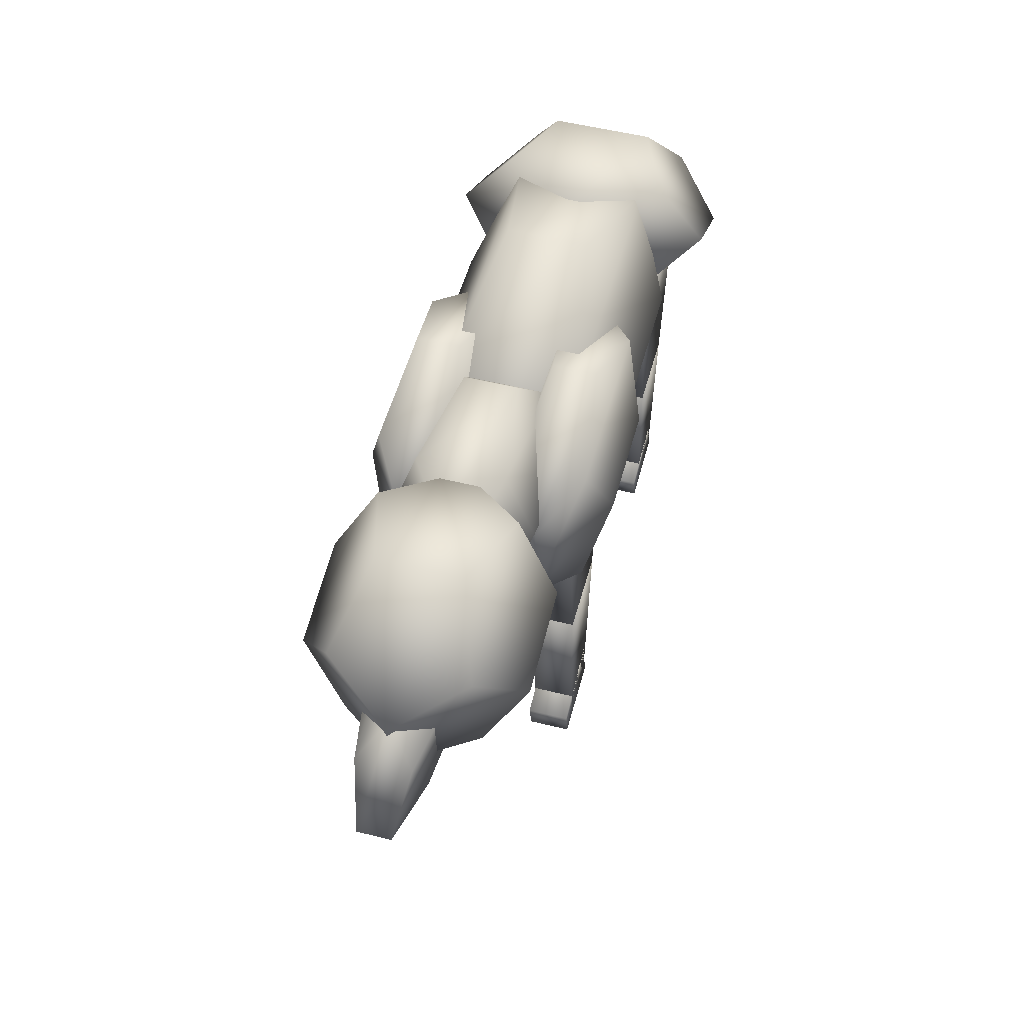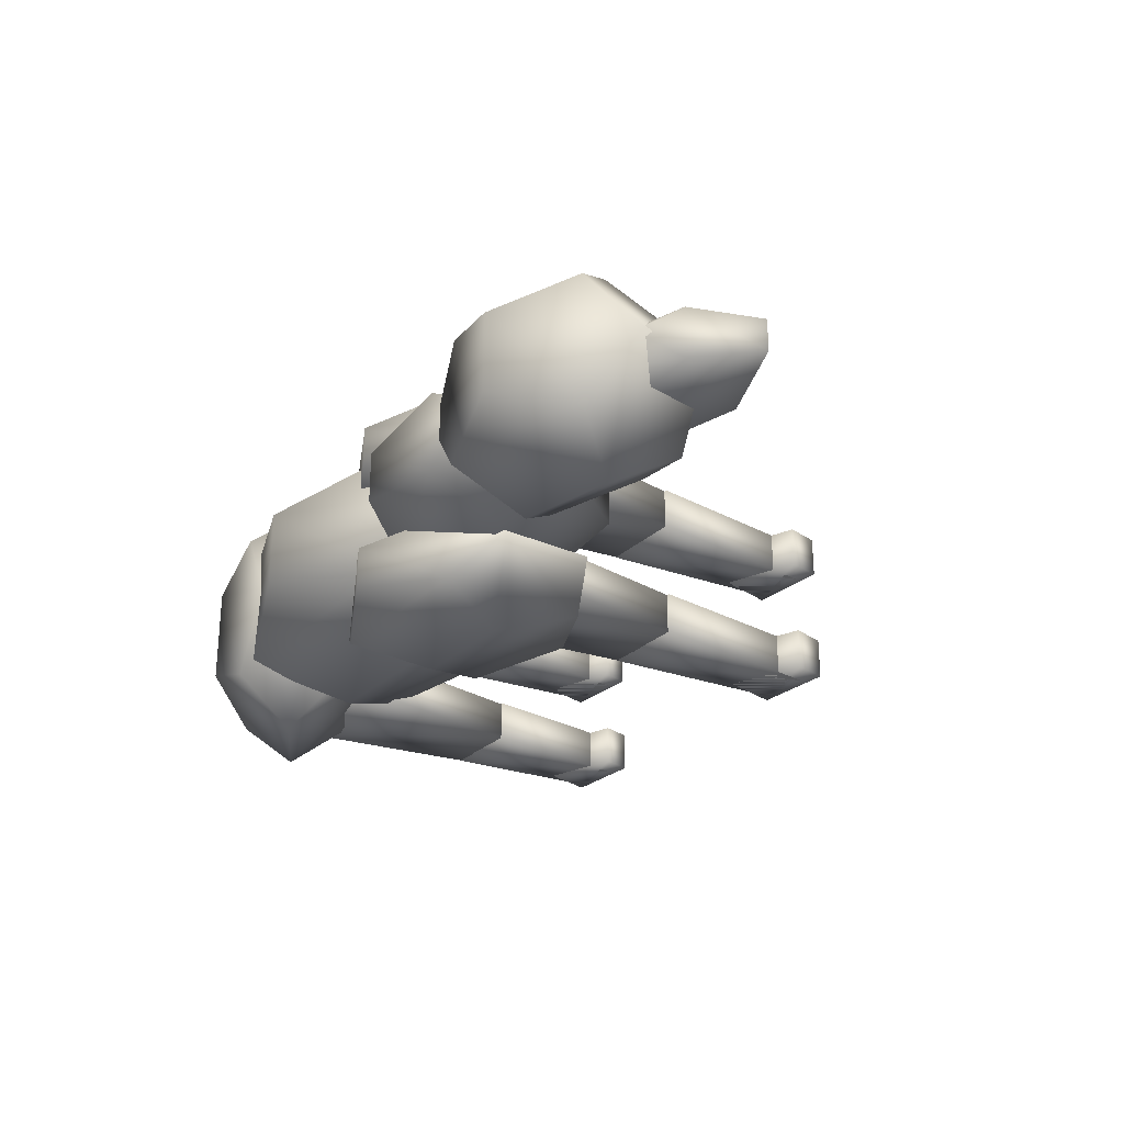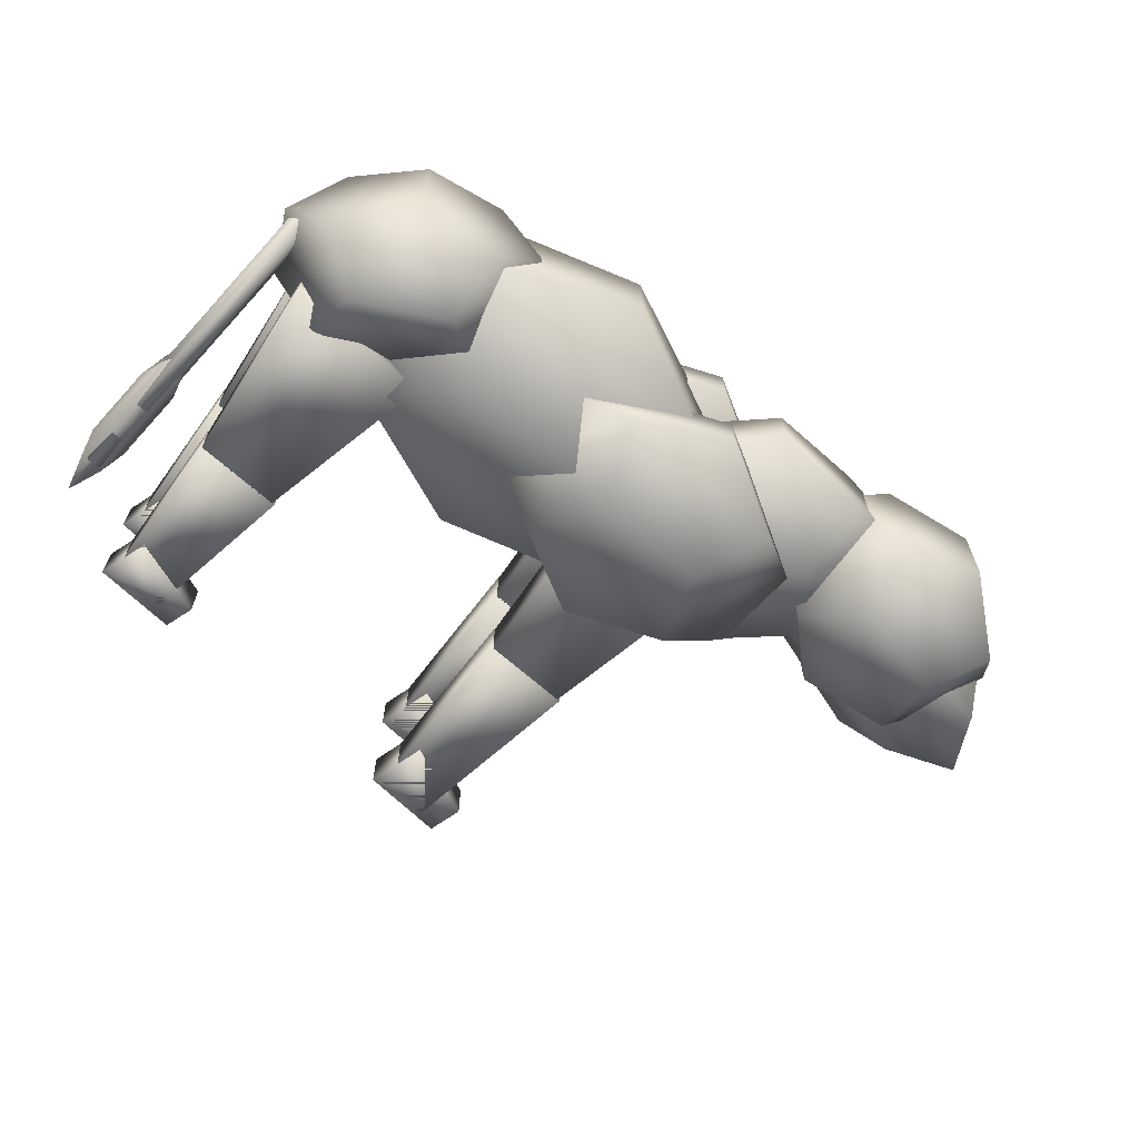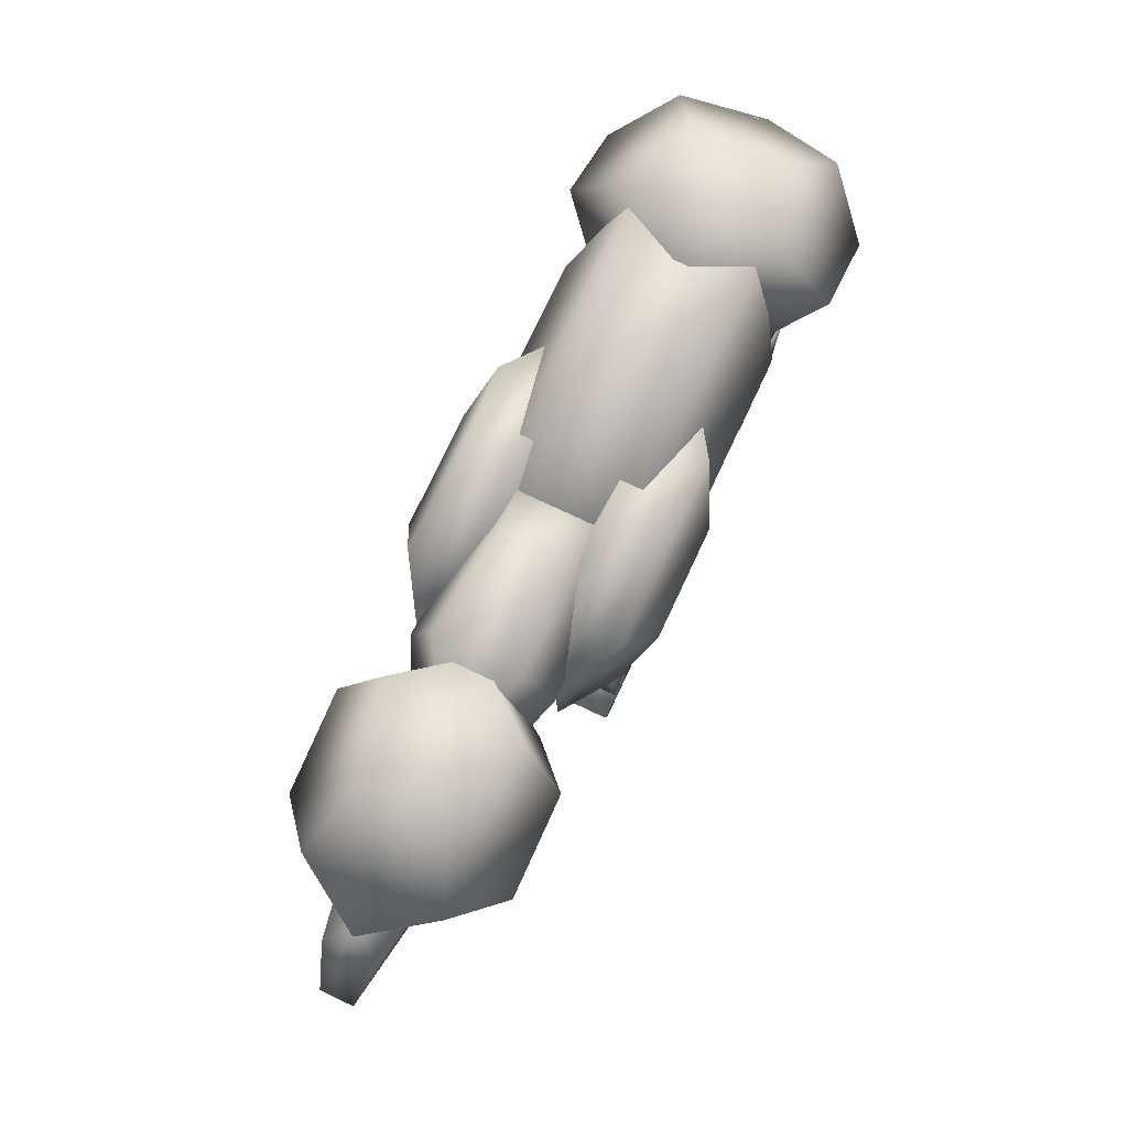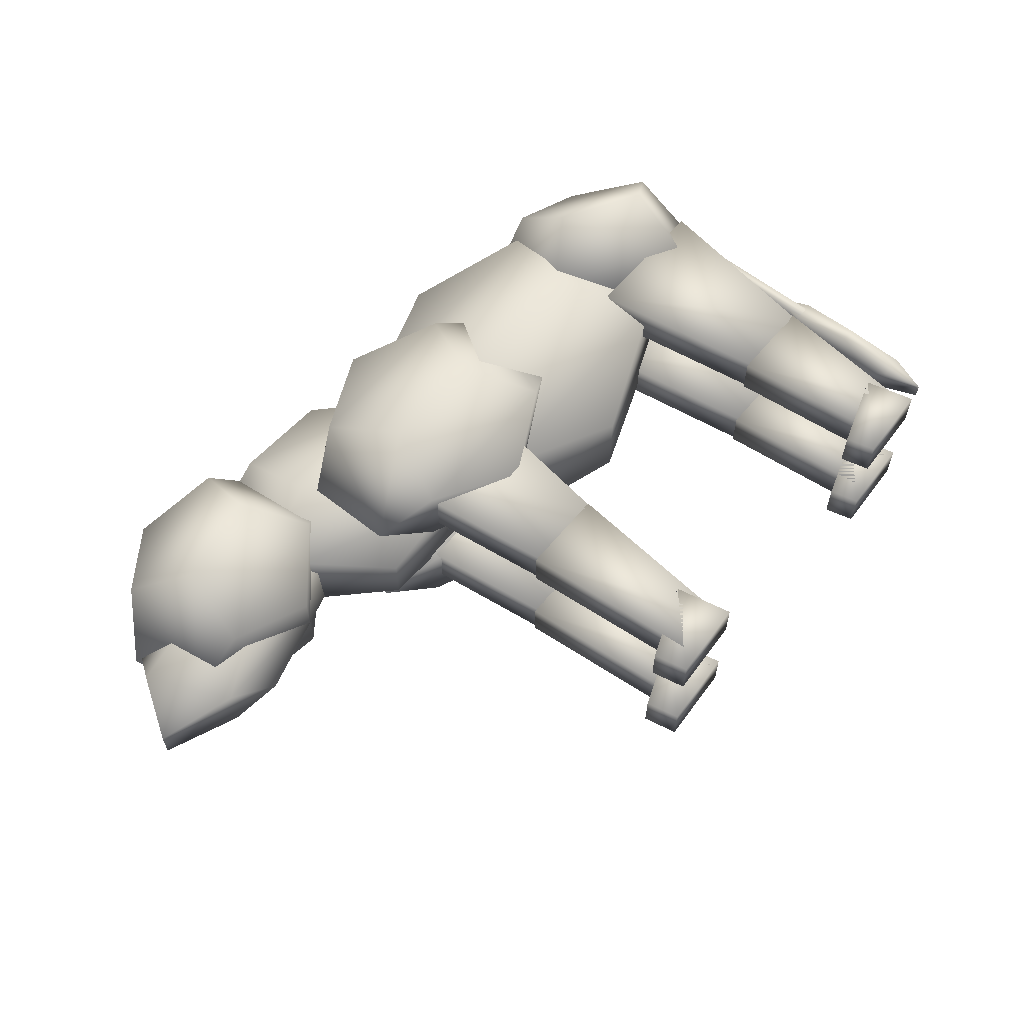
<metadata>
{"format":"obj","ext":"obj","renderer":"f3d","projection":"perspective","resolution":1024,"background":"white","views":[{"elev":52.6,"azim":-74.9,"up":"+Y"},{"elev":-26.9,"azim":-125.3,"up":"+Z"},{"elev":-65.0,"azim":137.7,"up":"+Z"},{"elev":76.5,"azim":-64.8,"up":"+Y"},{"elev":60.2,"azim":-50.8,"up":"+Z"}]}
</metadata>
<code>
v 0.7967 0.5438 0.09042
v 0.7412 0.4491 0.04853
v 0.5613 0.4491 0.04853
v 0.5057 0.5438 0.09042
v 0.6512 0.6024 0.1163
v 0.6512 0.2957 0.1163
v 0.5057 0.3543 0.09042
v 0.7967 0.3543 0.09042
v 0.8867 0.5076 0.1582
v 0.8867 0.3905 0.1582
v 0.7967 0.5438 0.226
v 0.7412 0.4491 0.2679
v 0.7967 0.3543 0.226
v 0.5613 0.4491 0.2679
v 0.5057 0.3543 0.226
v 0.6512 0.2957 0.2001
v 0.5057 0.5438 0.226
v 0.6512 0.6024 0.2001
v 0.4158 0.5076 0.1582
v 0.4158 0.3905 0.1582
v 0.2832 0.6076 0.09042
v 0.2665 0.5348 0.04853
v 0.1669 0.5136 0.04853
v 0.122 0.5734 0.09042
v 0.1939 0.6315 0.1163
v 0.2395 0.4169 0.1163
v 0.1502 0.4408 0.09042
v 0.3114 0.4751 0.09042
v 0.3384 0.5929 0.1582
v 0.3558 0.511 0.1582
v 0.09502 0.4555 0.1582
v 0.0776 0.5375 0.1582
v 0.2832 0.6076 0.226
v 0.2665 0.5348 0.2679
v 0.3114 0.4751 0.226
v 0.1669 0.5136 0.2679
v 0.1502 0.4408 0.226
v 0.2395 0.4169 0.2001
v 0.122 0.5734 0.226
v 0.1939 0.6315 0.2001
v 0.06406 0.5022 0.131
v 0.1691 0.5119 0.1141
v 0.1949 0.4556 0.1141
v 0.1059 0.4111 0.131
v 0.025 0.4399 0.1414
v 0.3 0.4653 0.131
v 0.2758 0.4268 0.1582
v 0.1559 0.3933 0.1582
v 0.339 0.5275 0.1414
v 0.339 0.5275 0.175
v 0.3 0.4653 0.1854
v 0.2581 0.5563 0.131
v 0.2081 0.5741 0.1582
v 0.2581 0.5563 0.1854
v 0.08819 0.5406 0.1582
v 0.06406 0.5022 0.1854
v 0.1691 0.5119 0.2023
v 0.1949 0.4556 0.2023
v 0.1059 0.4111 0.1854
v 0.025 0.4399 0.175
v 0.5172 0.5181 0.1099
v 0.4523 0.4643 0.08256
v 0.3419 0.5135 0.08256
v 0.3385 0.5976 0.1099
v 0.4468 0.6005 0.1269
v 0.3475 0.3774 0.1269
v 0.2771 0.4597 0.1099
v 0.4558 0.3802 0.1099
v 0.5607 0.4672 0.1542
v 0.5227 0.382 0.1542
v 0.5172 0.5181 0.1986
v 0.4523 0.4643 0.2259
v 0.4558 0.3802 0.1986
v 0.3419 0.5135 0.2259
v 0.2771 0.4597 0.1986
v 0.3475 0.3774 0.1816
v 0.3385 0.5976 0.1986
v 0.4468 0.6005 0.1816
v 0.2716 0.5959 0.1542
v 0.2336 0.5107 0.1542
v 0.5996 0.5288 0.1883
v 0.5634 0.4506 0.166
v 0.4461 0.4506 0.166
v 0.4099 0.5288 0.1883
v 0.5047 0.5771 0.202
v 0.5047 0.3241 0.202
v 0.4099 0.3724 0.1883
v 0.5996 0.3724 0.1883
v 0.6582 0.4989 0.2243
v 0.6582 0.4023 0.2243
v 0.5996 0.5288 0.2604
v 0.5634 0.4506 0.2826
v 0.5996 0.3724 0.2604
v 0.4461 0.4506 0.2826
v 0.4099 0.3724 0.2604
v 0.5047 0.3241 0.2466
v 0.4099 0.5288 0.2604
v 0.5047 0.5771 0.2466
v 0.3513 0.4989 0.2243
v 0.3513 0.4023 0.2243
v 0.9416 0.4744 0.07788
v 0.8867 0.4418 0.02624
v 0.7993 0.4923 0.02624
v 0.8002 0.5561 0.07788
v 0.8881 0.5451 0.1098
v 0.798 0.389 0.1098
v 0.7445 0.4596 0.07788
v 0.8859 0.378 0.07788
v 0.9746 0.4308 0.1614
v 0.9402 0.3712 0.1614
v 0.9416 0.4744 0.245
v 0.8867 0.4418 0.2967
v 0.8859 0.378 0.245
v 0.7993 0.4923 0.2967
v 0.7445 0.4596 0.245
v 0.798 0.389 0.2131
v 0.8002 0.5561 0.245
v 0.8881 0.5451 0.2131
v 0.7459 0.5629 0.1614
v 0.7114 0.5033 0.1614
v 0.4039 0.4595 0.2479
v 0.5563 0.4595 0.2479
v 0.5563 0.4595 0.2039
v 0.4039 0.4595 0.2039
v 0.4339 0.2355 0.2479
v 0.4339 0.2355 0.2039
v 0.524 0.2355 0.2479
v 0.524 0.2355 0.2039
v 0.4307 0.2364 0.2479
v 0.5249 0.2364 0.2479
v 0.5249 0.2364 0.2039
v 0.4307 0.2364 0.2039
v 0.4493 0.03348 0.2479
v 0.4493 0.03348 0.2039
v 0.5049 0.03348 0.2479
v 0.5049 0.03348 0.2039
v 0.5015 0.09183 0.2479
v 0.5148 0.02965 0.2479
v 0.5148 0.02965 0.2039
v 0.5015 0.09183 0.2039
v 0.4202 0.06175 0.2479
v 0.4202 0.06175 0.2039
v 0.428 0.025 0.2479
v 0.428 0.025 0.2039
v 0.9414 0.09542 0.1519
v 0.9477 0.09542 0.17
v 0.9477 0.4427 0.17
v 0.9414 0.4427 0.1519
v 0.9604 0.09542 0.17
v 0.9604 0.4427 0.17
v 0.9668 0.09542 0.1519
v 0.9668 0.4427 0.1519
v 0.9604 0.09542 0.1337
v 0.9604 0.4427 0.1337
v 0.9477 0.09542 0.1337
v 0.9477 0.4427 0.1337
v 0.9673 0.2241 0.1401
v 0.9625 0.1574 0.1308
v 0.9471 0.1574 0.1308
v 0.9424 0.2241 0.1401
v 0.9548 0.2653 0.1458
v 0.9548 0.04961 0.1458
v 0.9424 0.0908 0.1401
v 0.9673 0.0908 0.1401
v 0.975 0.1986 0.155
v 0.975 0.1163 0.155
v 0.9673 0.2241 0.17
v 0.9625 0.1574 0.1792
v 0.9673 0.0908 0.17
v 0.9471 0.1574 0.1792
v 0.9424 0.0908 0.17
v 0.9548 0.04961 0.1643
v 0.9424 0.2241 0.17
v 0.9548 0.2653 0.1643
v 0.9347 0.1986 0.155
v 0.9347 0.1163 0.155
v 0.4099 0.5288 0.1194
v 0.4461 0.4506 0.1417
v 0.5634 0.4506 0.1417
v 0.5996 0.5288 0.1194
v 0.5047 0.5771 0.1056
v 0.5047 0.3241 0.1056
v 0.5996 0.3724 0.1194
v 0.4099 0.3724 0.1194
v 0.3513 0.4989 0.08333
v 0.3513 0.4023 0.08333
v 0.4099 0.5288 0.04728
v 0.4461 0.4506 0.025
v 0.4099 0.3724 0.04728
v 0.5634 0.4506 0.025
v 0.5996 0.3724 0.04728
v 0.5047 0.3241 0.06105
v 0.5996 0.5288 0.04728
v 0.5047 0.5771 0.06105
v 0.6582 0.4989 0.08333
v 0.6582 0.4023 0.08333
v 0.4039 0.4595 0.1205
v 0.5563 0.4595 0.1205
v 0.5563 0.4595 0.0765
v 0.4039 0.4595 0.0765
v 0.4339 0.2355 0.1205
v 0.4339 0.2355 0.0765
v 0.524 0.2355 0.1205
v 0.524 0.2355 0.0765
v 0.4307 0.2364 0.1205
v 0.5249 0.2364 0.1205
v 0.5249 0.2364 0.0765
v 0.4307 0.2364 0.0765
v 0.4493 0.03348 0.1205
v 0.4493 0.03348 0.0765
v 0.5049 0.03348 0.1205
v 0.5049 0.03348 0.0765
v 0.5015 0.09183 0.1205
v 0.5148 0.02965 0.1205
v 0.5148 0.02965 0.0765
v 0.5015 0.09183 0.0765
v 0.4202 0.06175 0.1205
v 0.4202 0.06175 0.0765
v 0.428 0.025 0.1205
v 0.428 0.025 0.0765
v 0.7682 0.3993 0.1262
v 0.9207 0.3993 0.1262
v 0.9207 0.3993 0.08219
v 0.7682 0.3993 0.08219
v 0.7983 0.2063 0.1262
v 0.7983 0.2063 0.08219
v 0.8884 0.2063 0.1262
v 0.8884 0.2063 0.08219
v 0.7951 0.2071 0.1262
v 0.8893 0.2071 0.1262
v 0.8893 0.2071 0.08219
v 0.7951 0.2071 0.08219
v 0.8137 0.0323 0.1262
v 0.8137 0.0323 0.08219
v 0.8693 0.0323 0.1262
v 0.8693 0.0323 0.08219
v 0.8659 0.08257 0.1262
v 0.8791 0.029 0.1262
v 0.8791 0.029 0.08219
v 0.8659 0.08257 0.08219
v 0.7846 0.05666 0.1262
v 0.7846 0.05666 0.08219
v 0.7924 0.025 0.1262
v 0.7924 0.025 0.08219
v 0.7699 0.3993 0.2446
v 0.9223 0.3993 0.2446
v 0.9223 0.3993 0.2007
v 0.7699 0.3993 0.2007
v 0.7999 0.2063 0.2446
v 0.7999 0.2063 0.2007
v 0.89 0.2063 0.2446
v 0.89 0.2063 0.2007
v 0.7967 0.2071 0.2446
v 0.8909 0.2071 0.2446
v 0.8909 0.2071 0.2007
v 0.7967 0.2071 0.2007
v 0.8153 0.0323 0.2446
v 0.8153 0.0323 0.2007
v 0.8709 0.0323 0.2446
v 0.8709 0.0323 0.2007
v 0.8675 0.08257 0.2446
v 0.8808 0.029 0.2446
v 0.8808 0.029 0.2007
v 0.8675 0.08257 0.2007
v 0.7862 0.05666 0.2446
v 0.7862 0.05666 0.2007
v 0.794 0.025 0.2446
v 0.794 0.025 0.2007
f 1 2 3
f 6 7 3
f 1 9 10
f 9 11 12
f 13 12 14
f 17 14 12
f 5 18 11
f 18 5 4
f 16 6 8
f 7 6 16
f 3 7 20
f 20 15 14
f 21 22 23
f 26 27 23
f 21 29 30
f 23 27 31
f 29 33 34
f 35 34 36
f 39 36 34
f 25 40 33
f 40 25 24
f 31 37 36
f 38 26 28
f 27 26 38
f 41 42 43
f 43 46 47
f 46 49 50
f 49 46 43
f 50 49 52
f 41 55 53
f 55 56 57
f 54 57 58
f 59 58 57
f 45 60 56
f 60 45 44
f 47 51 58
f 61 62 63
f 66 67 63
f 61 69 70
f 69 71 72
f 73 72 74
f 77 74 72
f 65 78 71
f 78 65 64
f 76 66 68
f 67 66 76
f 63 67 80
f 80 75 74
f 81 82 83
f 86 87 83
f 81 89 90
f 89 91 92
f 93 92 94
f 97 94 92
f 85 98 91
f 98 85 84
f 96 86 88
f 87 86 96
f 83 87 100
f 100 95 94
f 101 102 103
f 106 107 103
f 101 109 110
f 109 111 112
f 113 112 114
f 117 114 112
f 105 118 111
f 118 105 104
f 116 106 108
f 103 107 120
f 120 115 114
f 107 106 116
f 121 122 123
f 125 121 124
f 127 125 126
f 122 127 128
f 121 125 127
f 123 128 126
f 129 130 131
f 133 129 132
f 135 133 134
f 130 135 136
f 129 133 135
f 131 136 134
f 137 138 139
f 141 137 140
f 143 141 142
f 138 143 144
f 137 141 143
f 139 144 142
f 145 146 147
f 146 149 150
f 149 151 152
f 151 153 154
f 153 155 156
f 155 145 148
f 148 147 150
f 155 153 151
f 157 158 159
f 162 163 159
f 157 165 166
f 165 167 168
f 169 168 170
f 173 170 168
f 161 174 167
f 174 161 160
f 172 162 164
f 163 162 172
f 159 163 176
f 176 171 170
f 177 178 179
f 182 183 179
f 177 185 186
f 185 187 188
f 189 188 190
f 193 190 188
f 181 194 187
f 194 181 180
f 192 182 184
f 183 182 192
f 179 183 196
f 196 191 190
f 197 198 199
f 201 197 200
f 203 201 202
f 198 203 204
f 197 201 203
f 199 204 202
f 205 206 207
f 209 205 208
f 211 209 210
f 206 211 212
f 205 209 211
f 207 212 210
f 213 214 215
f 217 213 216
f 219 217 218
f 214 219 220
f 213 217 219
f 215 220 218
f 221 222 223
f 225 221 224
f 227 225 226
f 222 227 228
f 221 225 227
f 223 228 226
f 229 230 231
f 233 229 232
f 235 233 234
f 230 235 236
f 229 233 235
f 231 236 234
f 237 238 239
f 241 237 240
f 243 241 242
f 238 243 244
f 237 241 243
f 239 244 242
f 245 246 247
f 249 245 248
f 251 249 250
f 246 251 252
f 245 249 251
f 247 252 250
f 253 254 255
f 257 253 256
f 259 257 258
f 254 259 260
f 253 257 259
f 255 260 258
f 261 262 263
f 265 261 264
f 267 265 266
f 262 267 268
f 261 265 267
f 263 268 266
f 1 3 4
f 1 4 5
f 6 3 2
f 6 2 8
f 1 10 8
f 1 8 2
f 9 12 13
f 9 13 10
f 13 14 15
f 13 15 16
f 17 12 11
f 17 11 18
f 5 11 9
f 5 9 1
f 18 4 19
f 18 19 17
f 16 8 10
f 16 10 13
f 7 16 15
f 7 15 20
f 3 20 19
f 3 19 4
f 20 14 17
f 20 17 19
f 21 23 24
f 21 24 25
f 26 23 22
f 26 22 28
f 21 30 28
f 21 28 22
f 23 31 32
f 23 32 24
f 29 34 35
f 29 35 30
f 35 36 37
f 35 37 38
f 39 34 33
f 39 33 40
f 25 33 29
f 25 29 21
f 40 24 32
f 40 32 39
f 31 36 39
f 31 39 32
f 38 28 30
f 38 30 35
f 27 38 37
f 27 37 31
f 41 43 44
f 41 44 45
f 43 47 48
f 43 48 44
f 46 50 51
f 46 51 47
f 49 43 42
f 49 42 52
f 50 52 53
f 50 53 54
f 41 53 52
f 41 52 42
f 55 57 54
f 55 54 53
f 54 58 51
f 54 51 50
f 59 57 56
f 59 56 60
f 45 56 55
f 45 55 41
f 60 44 48
f 60 48 59
f 47 58 59
f 47 59 48
f 61 63 64
f 61 64 65
f 66 63 62
f 66 62 68
f 61 70 68
f 61 68 62
f 69 72 73
f 69 73 70
f 73 74 75
f 73 75 76
f 77 72 71
f 77 71 78
f 65 71 69
f 65 69 61
f 78 64 79
f 78 79 77
f 76 68 70
f 76 70 73
f 67 76 75
f 67 75 80
f 63 80 79
f 63 79 64
f 80 74 77
f 80 77 79
f 81 83 84
f 81 84 85
f 86 83 82
f 86 82 88
f 81 90 88
f 81 88 82
f 89 92 93
f 89 93 90
f 93 94 95
f 93 95 96
f 97 92 91
f 97 91 98
f 85 91 89
f 85 89 81
f 98 84 99
f 98 99 97
f 96 88 90
f 96 90 93
f 87 96 95
f 87 95 100
f 83 100 99
f 83 99 84
f 100 94 97
f 100 97 99
f 101 103 104
f 101 104 105
f 106 103 102
f 106 102 108
f 101 110 108
f 101 108 102
f 109 112 113
f 109 113 110
f 113 114 115
f 113 115 116
f 117 112 111
f 117 111 118
f 105 111 109
f 105 109 101
f 118 104 119
f 118 119 117
f 116 108 110
f 116 110 113
f 103 120 119
f 103 119 104
f 120 114 117
f 120 117 119
f 107 116 115
f 107 115 120
f 121 123 124
f 125 124 126
f 127 126 128
f 122 128 123
f 121 127 122
f 123 126 124
f 129 131 132
f 133 132 134
f 135 134 136
f 130 136 131
f 129 135 130
f 131 134 132
f 137 139 140
f 141 140 142
f 143 142 144
f 138 144 139
f 137 143 138
f 139 142 140
f 145 147 148
f 146 150 147
f 149 152 150
f 151 154 152
f 153 156 154
f 155 148 156
f 148 150 152
f 148 152 154
f 148 154 156
f 155 151 149
f 155 149 146
f 155 146 145
f 157 159 160
f 157 160 161
f 162 159 158
f 162 158 164
f 157 166 164
f 157 164 158
f 165 168 169
f 165 169 166
f 169 170 171
f 169 171 172
f 173 168 167
f 173 167 174
f 161 167 165
f 161 165 157
f 174 160 175
f 174 175 173
f 172 164 166
f 172 166 169
f 163 172 171
f 163 171 176
f 159 176 175
f 159 175 160
f 176 170 173
f 176 173 175
f 177 179 180
f 177 180 181
f 182 179 178
f 182 178 184
f 177 186 184
f 177 184 178
f 185 188 189
f 185 189 186
f 189 190 191
f 189 191 192
f 193 188 187
f 193 187 194
f 181 187 185
f 181 185 177
f 194 180 195
f 194 195 193
f 192 184 186
f 192 186 189
f 183 192 191
f 183 191 196
f 179 196 195
f 179 195 180
f 196 190 193
f 196 193 195
f 197 199 200
f 201 200 202
f 203 202 204
f 198 204 199
f 197 203 198
f 199 202 200
f 205 207 208
f 209 208 210
f 211 210 212
f 206 212 207
f 205 211 206
f 207 210 208
f 213 215 216
f 217 216 218
f 219 218 220
f 214 220 215
f 213 219 214
f 215 218 216
f 221 223 224
f 225 224 226
f 227 226 228
f 222 228 223
f 221 227 222
f 223 226 224
f 229 231 232
f 233 232 234
f 235 234 236
f 230 236 231
f 229 235 230
f 231 234 232
f 237 239 240
f 241 240 242
f 243 242 244
f 238 244 239
f 237 243 238
f 239 242 240
f 245 247 248
f 249 248 250
f 251 250 252
f 246 252 247
f 245 251 246
f 247 250 248
f 253 255 256
f 257 256 258
f 259 258 260
f 254 260 255
f 253 259 254
f 255 258 256
f 261 263 264
f 265 264 266
f 267 266 268
f 262 268 263
f 261 267 262
f 263 266 264

</code>
